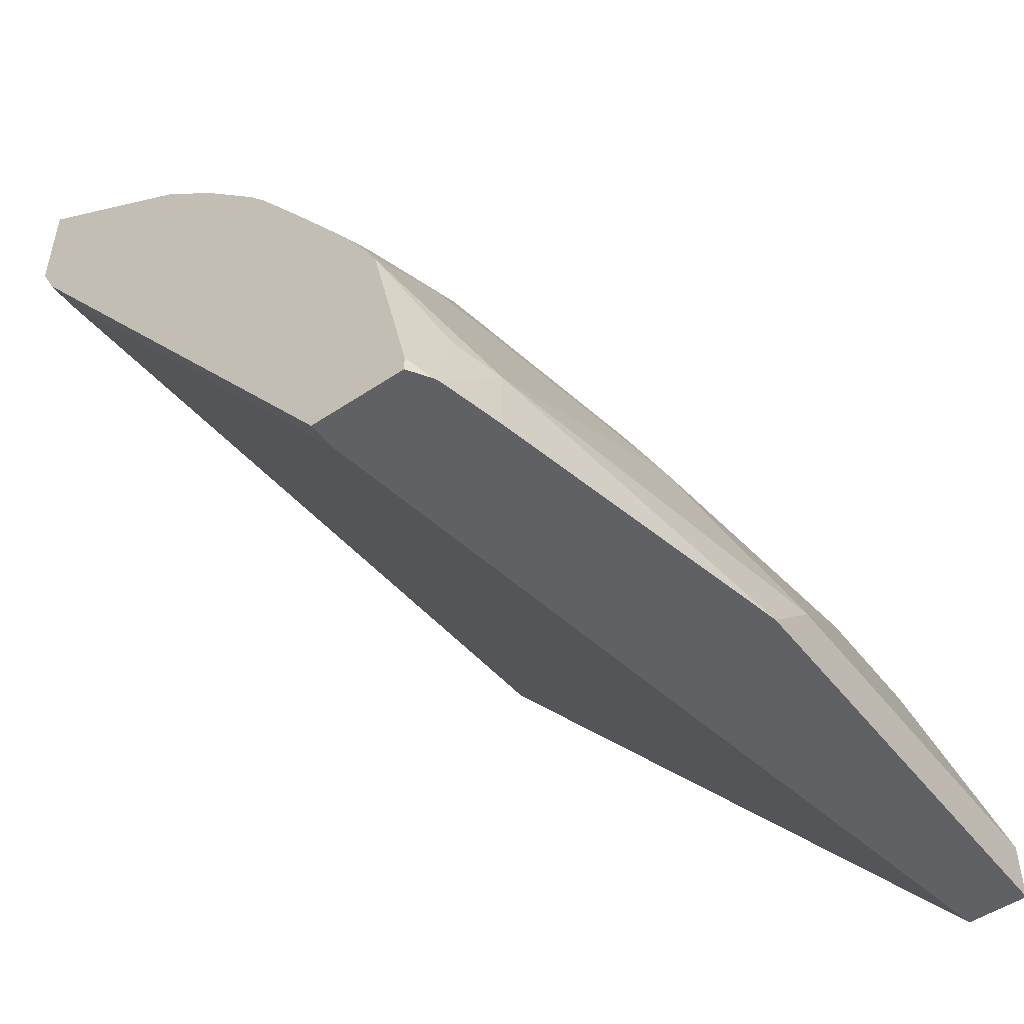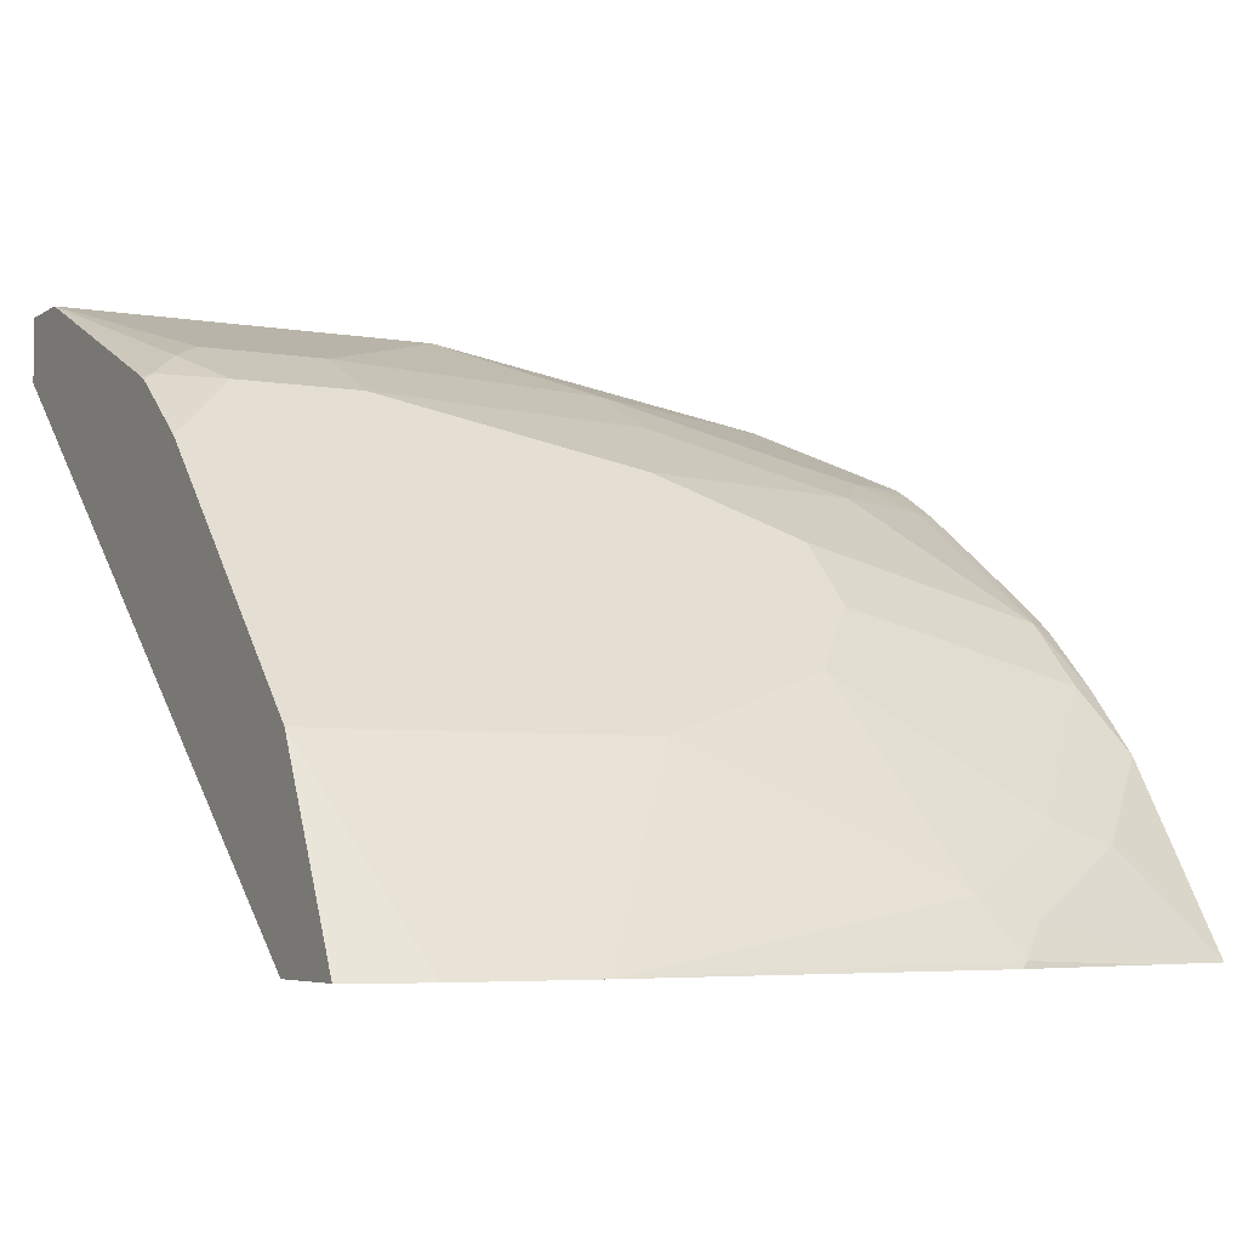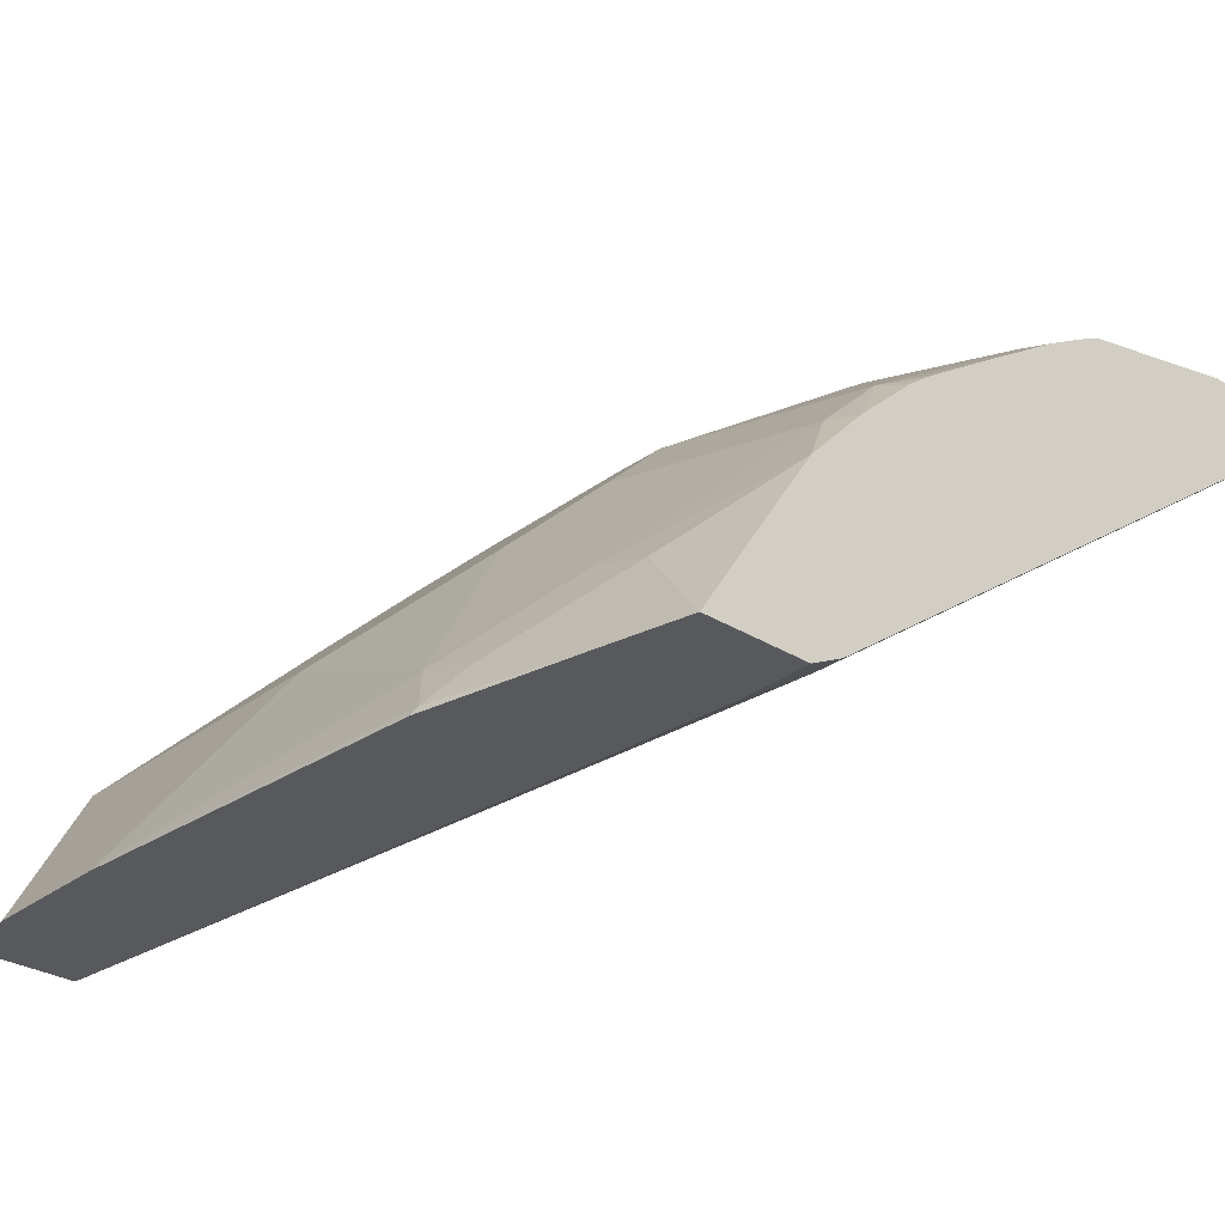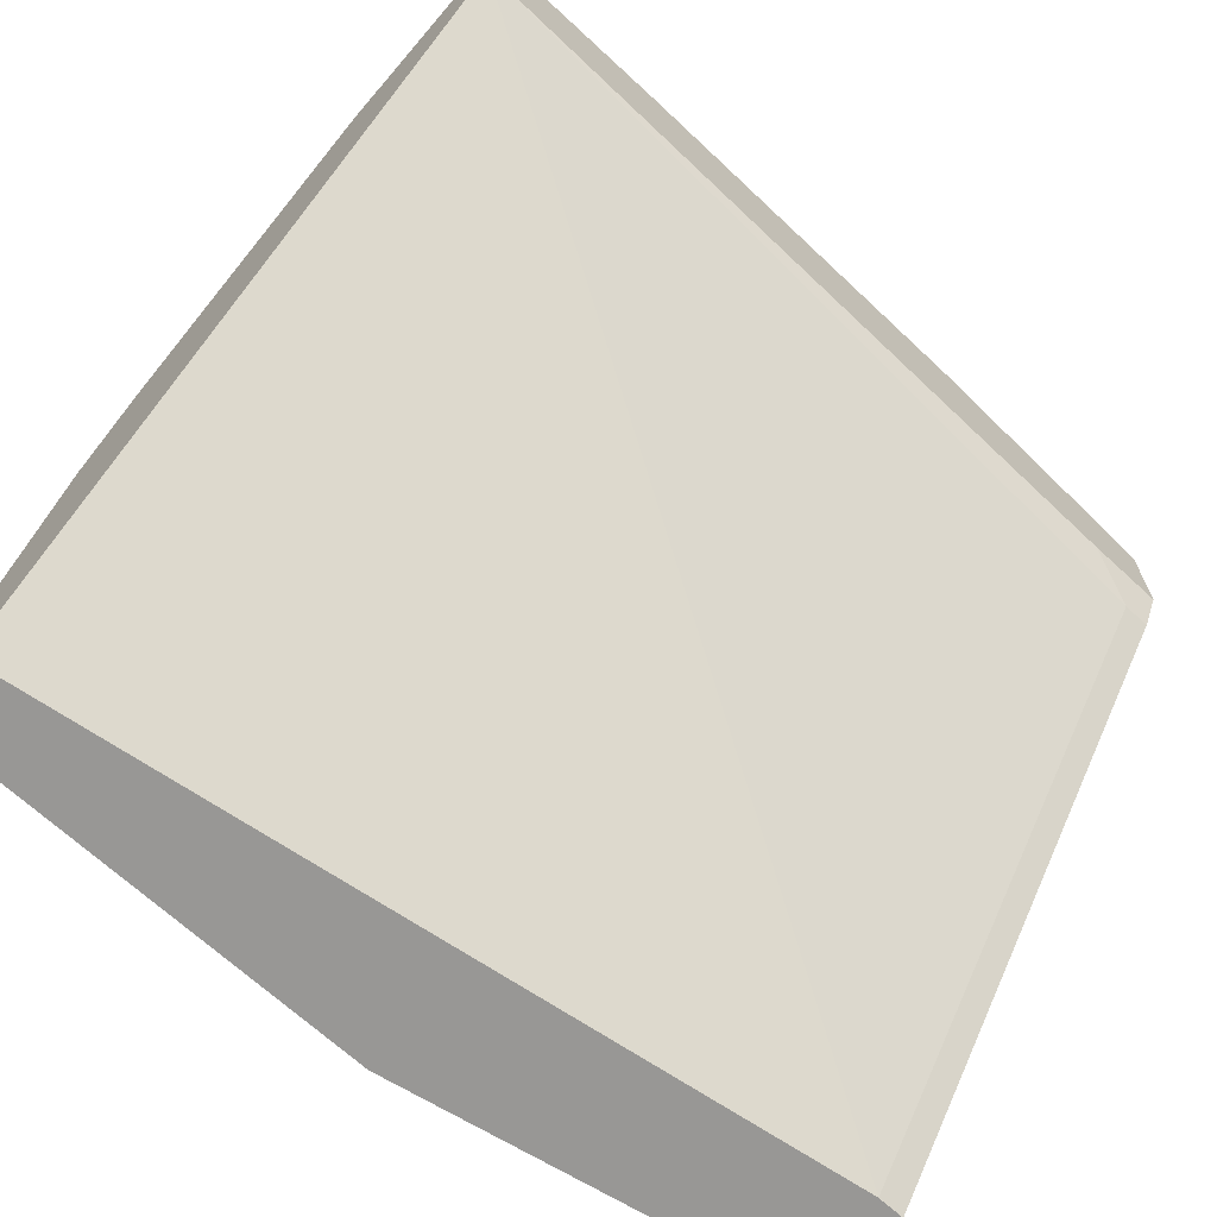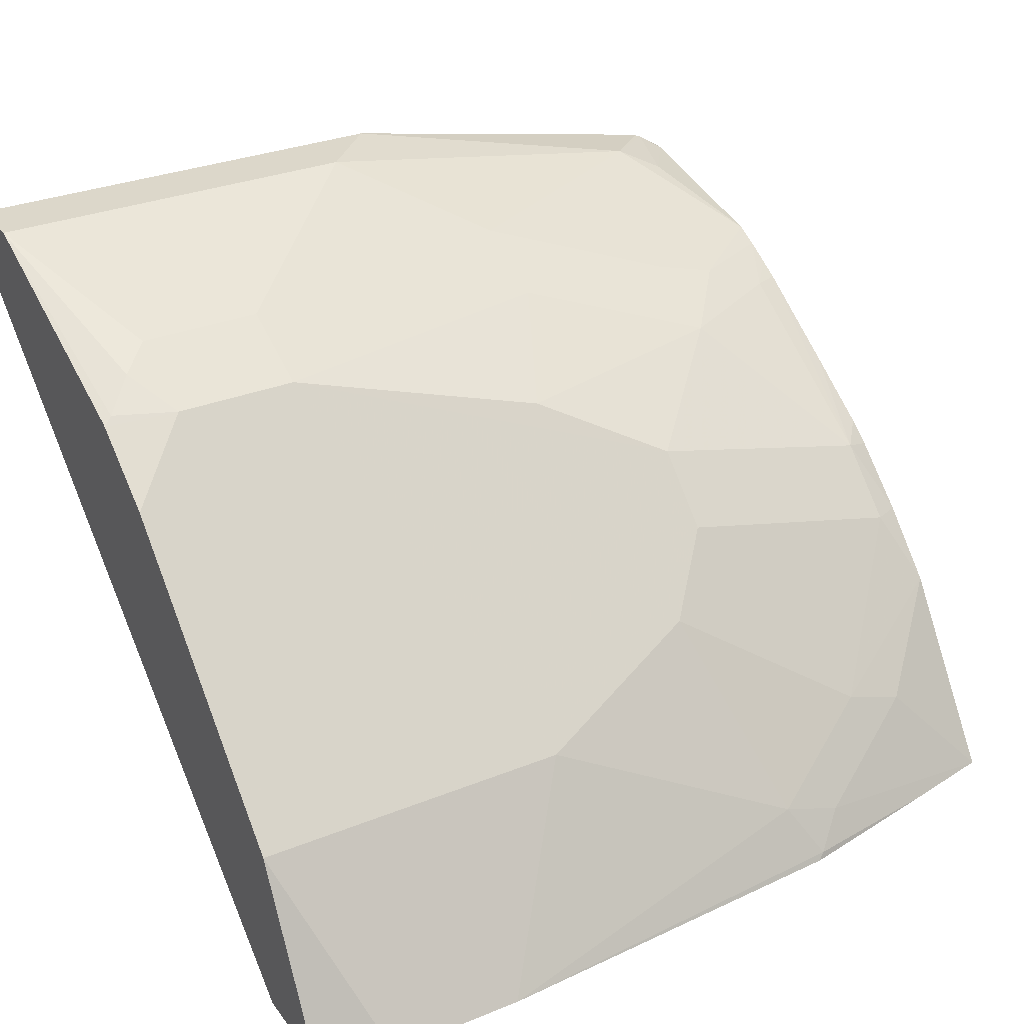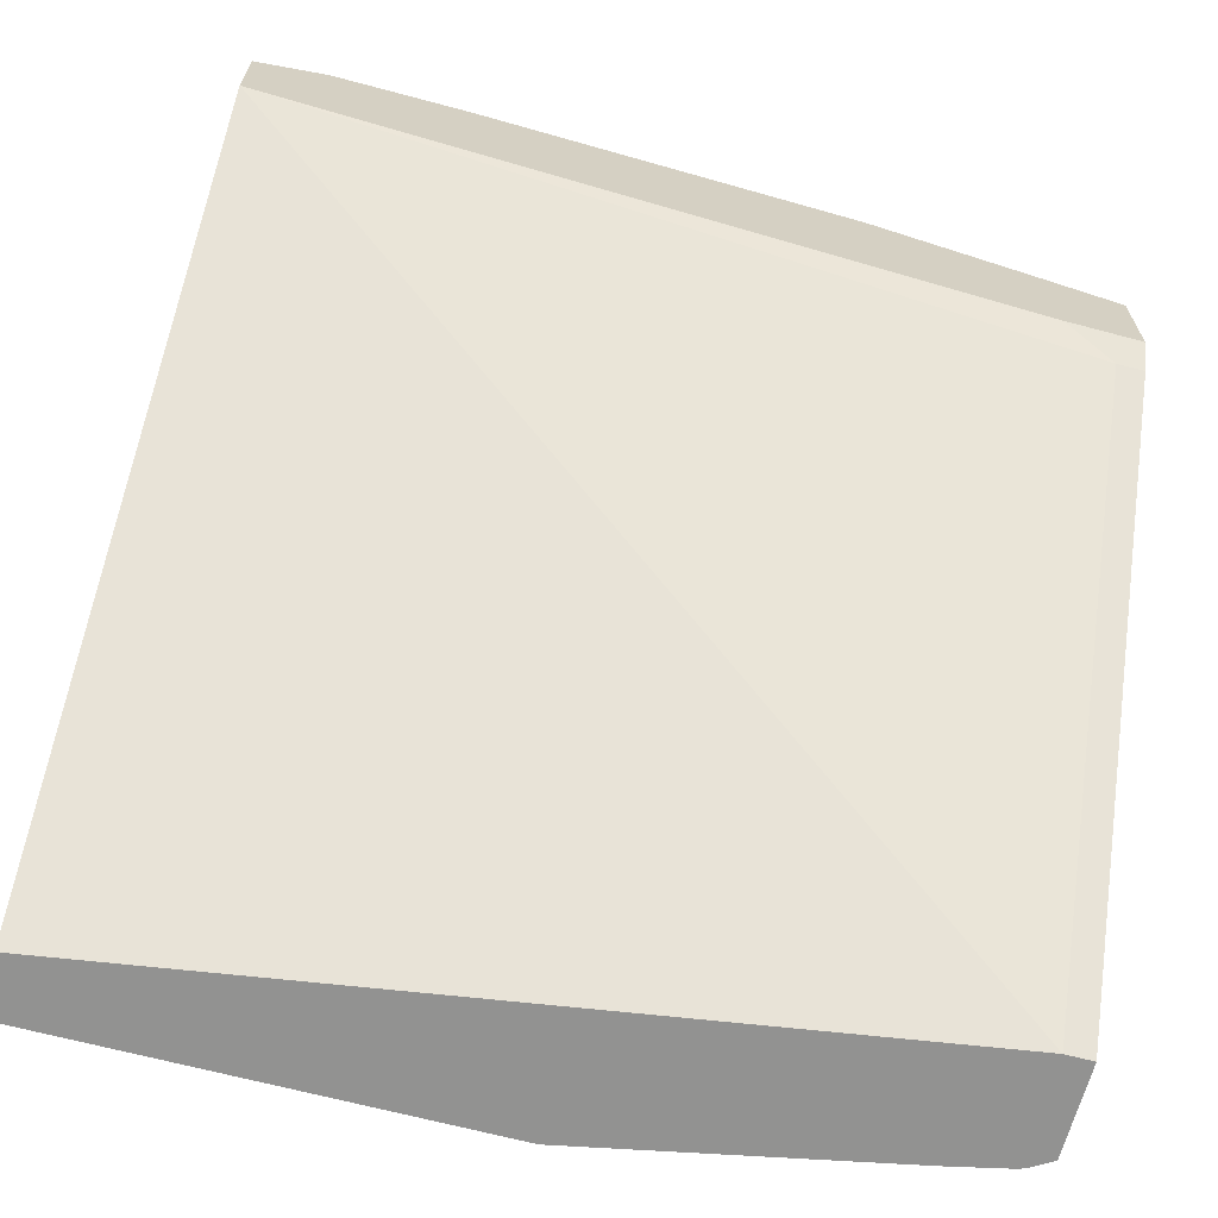
<metadata>
{"format":"obj","ext":"obj","renderer":"f3d","projection":"perspective","resolution":1024,"background":"white","views":[{"elev":-50.2,"azim":126.5,"up":"+Z"},{"elev":-5.1,"azim":-28.6,"up":"+Y"},{"elev":-30.1,"azim":47.9,"up":"+Y"},{"elev":-68.2,"azim":-42.8,"up":"+Z"},{"elev":30.7,"azim":-30.2,"up":"+Y"},{"elev":-66.2,"azim":-15.0,"up":"+Z"}]}
</metadata>
<code>
v 0.2117 0.7128 -0.2406
v 0.2117 0.6845 -0.2406
v 0.2056 0.7167 -0.2406
v 0.2117 0.7128 -0.2361
v 0.2117 0.5674 -0.08018
v 0.2035 0.6845 -0.2406
v 0.2035 0.7175 -0.2406
v 0.185 0.7216 -0.222
v 0.1973 0.7154 -0.2158
v 0.2117 0.701 -0.184
v 0.2117 0.5624 -0.07018
v 0.2035 0.5674 -0.08018
v -0.03987 0.5624 -0.04994
v -0.03987 0.7216 -0.2406
v 0.1851 0.7216 -0.2406
v 0.111 0.7216 -0.185
v 0.1295 0.7169 -0.1827
v 0.1665 0.703 -0.1665
v 0.2035 0.703 -0.185
v 0.09262 0.7401 -0.2406
v 0.09249 0.7401 -0.2405
v 0.07402 0.7401 -0.222
v 0.185 0.6984 -0.1642
v 0.2117 0.6976 -0.1771
v 0.2117 0.5624 -0.03786
v 0.1885 0.5624 -0.07018
v -0.03987 0.5624 -0.02144
v -0.03987 0.7401 -0.2406
v 0.111 0.7092 -0.1603
v 0.01851 0.7216 -0.1665
v 0.1665 0.6907 -0.1418
v -0.03987 0.7401 -0.222
v 0.2035 0.6907 -0.1603
v 0.2117 0.6935 -0.17
v 0.2117 0.6161 -0.07292
v 0.185 0.5921 -0.04859
v 0.148 0.5736 -0.03007
v 0.185 0.5624 -0.03209
v -0.01849 0.5624 -0.01465
v -0.03987 0.6167 -0.04934
v 0.09249 0.6907 -0.1234
v 0.01851 0.7092 -0.1418
v -0.01849 0.7216 -0.1665
v 0.2035 0.6537 -0.1048
v 0.1295 0.6722 -0.1048
v -0.03987 0.7089 -0.148
v -0.03699 0.71 -0.148
v -0.02775 0.7169 -0.1572
v 0.2117 0.69 -0.1641
v 0.2117 0.6345 -0.09013
v 0.2035 0.6352 -0.08635
v 0.1665 0.5982 -0.04934
v 0.1295 0.5797 -0.03085
v 0.1388 0.5643 -0.02315
v 0.1368 0.5624 -0.02217
v 0.02199 0.5624 -0.01465
v -0.01849 0.7092 -0.1418
v -0.03987 0.6722 -0.1048
v 0.05551 0.6167 -0.04934
v 0.111 0.6352 -0.06786
v 0.2117 0.651 -0.1076
v 0.2117 0.6565 -0.1145
v 0.2117 0.6714 -0.1363
v 0.1295 0.6537 -0.08635
v -0.03987 0.7079 -0.1461
v -0.03987 0.6907 -0.1234
f 30 57 42
f 31 45 44
f 31 44 33
f 31 41 45
f 32 46 47
f 35 51 52
f 32 48 43
f 33 44 49
f 33 49 34
f 35 50 51
f 35 52 36
f 32 47 48
f 30 43 57
f 24 33 34
f 29 41 31
f 27 39 40
f 25 37 38
f 25 36 37
f 25 35 36
f 23 33 24
f 23 31 33
f 22 43 30
f 22 32 43
f 20 22 21
f 20 32 22
f 20 28 32
f 36 52 37
f 18 23 19
f 29 42 41
f 37 52 53
f 44 63 49
f 37 54 38
f 18 31 23
f 57 65 66
f 54 56 55
f 53 56 54
f 53 59 56
f 53 60 59
f 52 60 53
f 51 60 52
f 57 66 58
f 47 65 57
f 47 57 48
f 46 65 47
f 45 64 51
f 45 60 64
f 44 51 50
f 44 45 51
f 44 62 63
f 44 61 62
f 44 50 61
f 43 48 57
f 42 60 45
f 42 59 60
f 41 42 45
f 40 42 57
f 40 59 42
f 40 57 58
f 39 59 40
f 39 56 59
f 38 54 55
f 37 53 54
f 16 42 29
f 51 64 60
f 16 22 30
f 5 26 12
f 5 11 26
f 4 9 10
f 3 9 4
f 3 8 9
f 3 7 8
f 2 12 6
f 2 5 12
f 1 5 2
f 1 11 5
f 1 25 11
f 1 35 25
f 1 50 35
f 1 61 50
f 1 62 61
f 1 63 62
f 1 49 63
f 1 34 49
f 1 24 34
f 1 10 24
f 1 3 4
f 1 7 3
f 1 15 7
f 1 20 15
f 1 28 20
f 1 14 28
f 1 6 14
f 1 2 6
f 16 30 42
f 6 12 13
f 6 13 14
f 1 4 10
f 8 16 17
f 7 15 8
f 16 18 17
f 16 31 18
f 16 29 31
f 13 28 14
f 13 46 32
f 13 65 46
f 13 66 65
f 13 58 66
f 13 40 58
f 13 27 40
f 12 26 13
f 11 13 26
f 11 27 13
f 13 32 28
f 11 56 39
f 8 17 18
f 11 39 27
f 8 18 19
f 8 19 10
f 8 15 20
f 8 20 21
f 8 21 22
f 8 10 9
f 10 19 23
f 10 23 24
f 11 25 38
f 11 38 55
f 11 55 56
f 8 22 16

</code>
